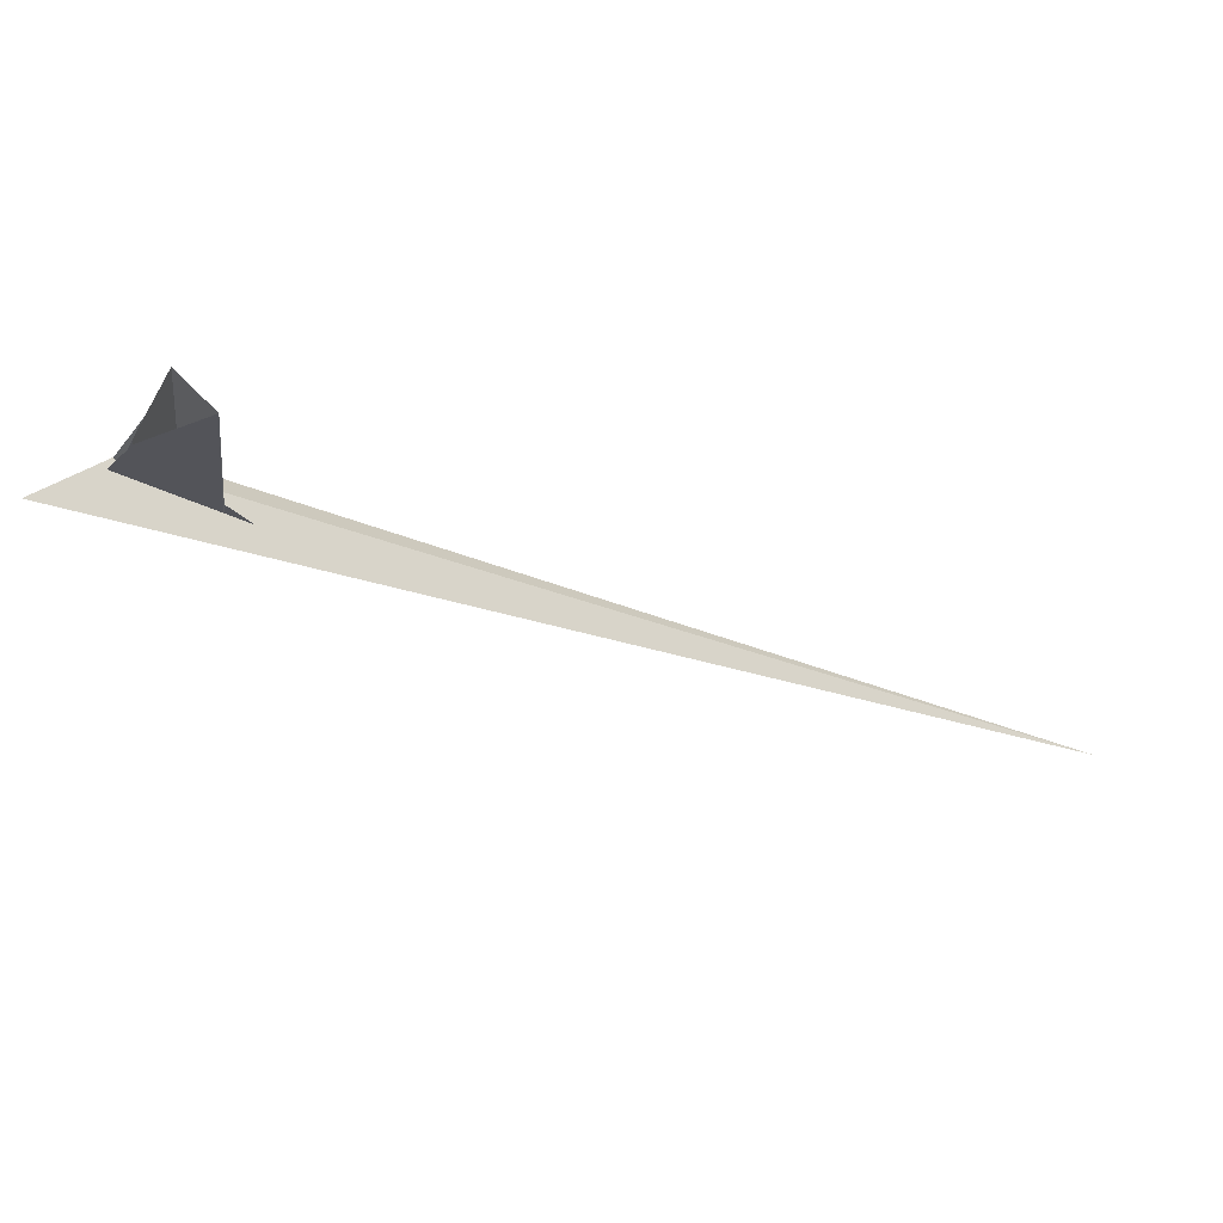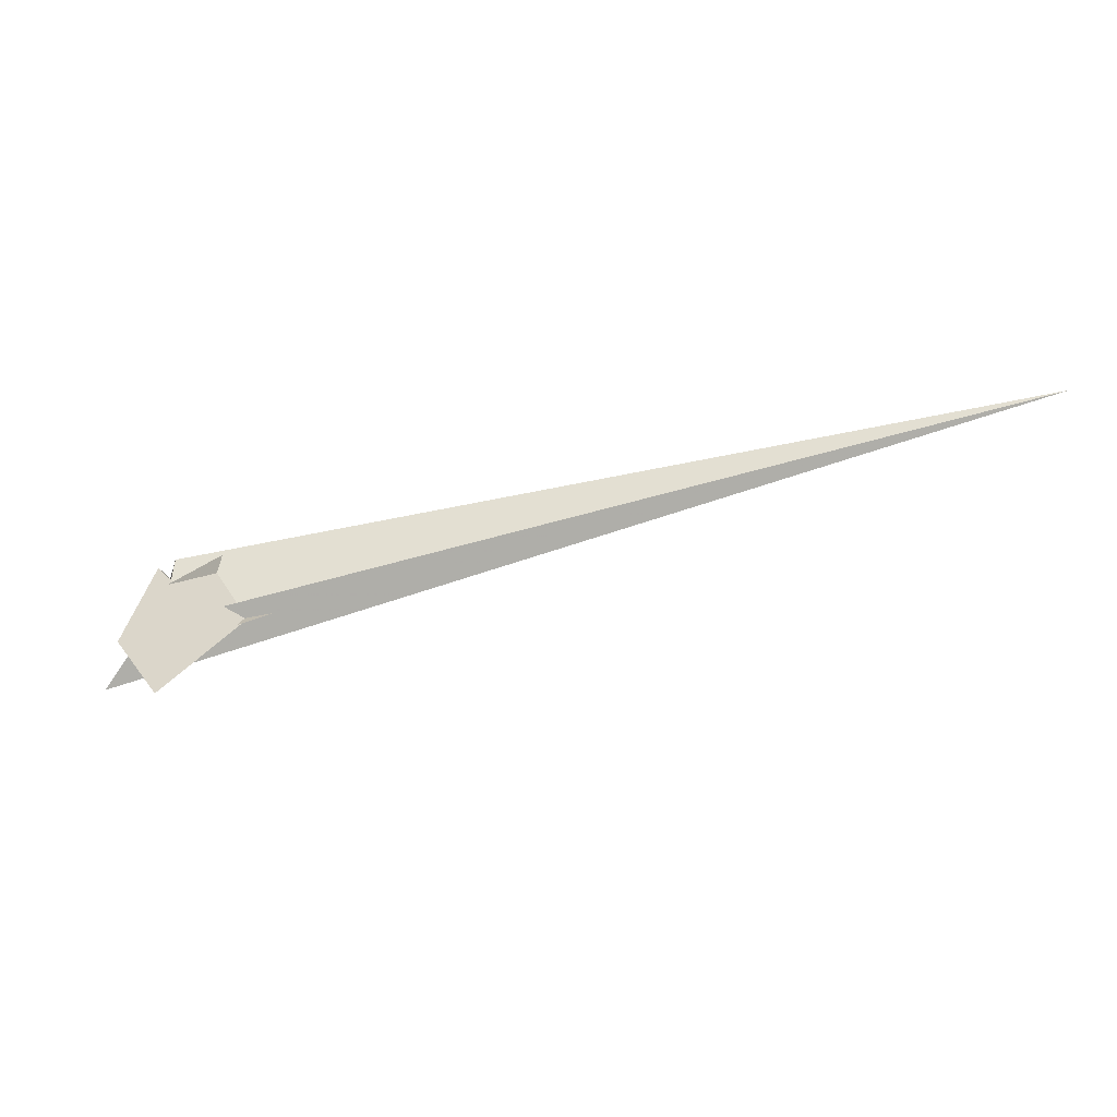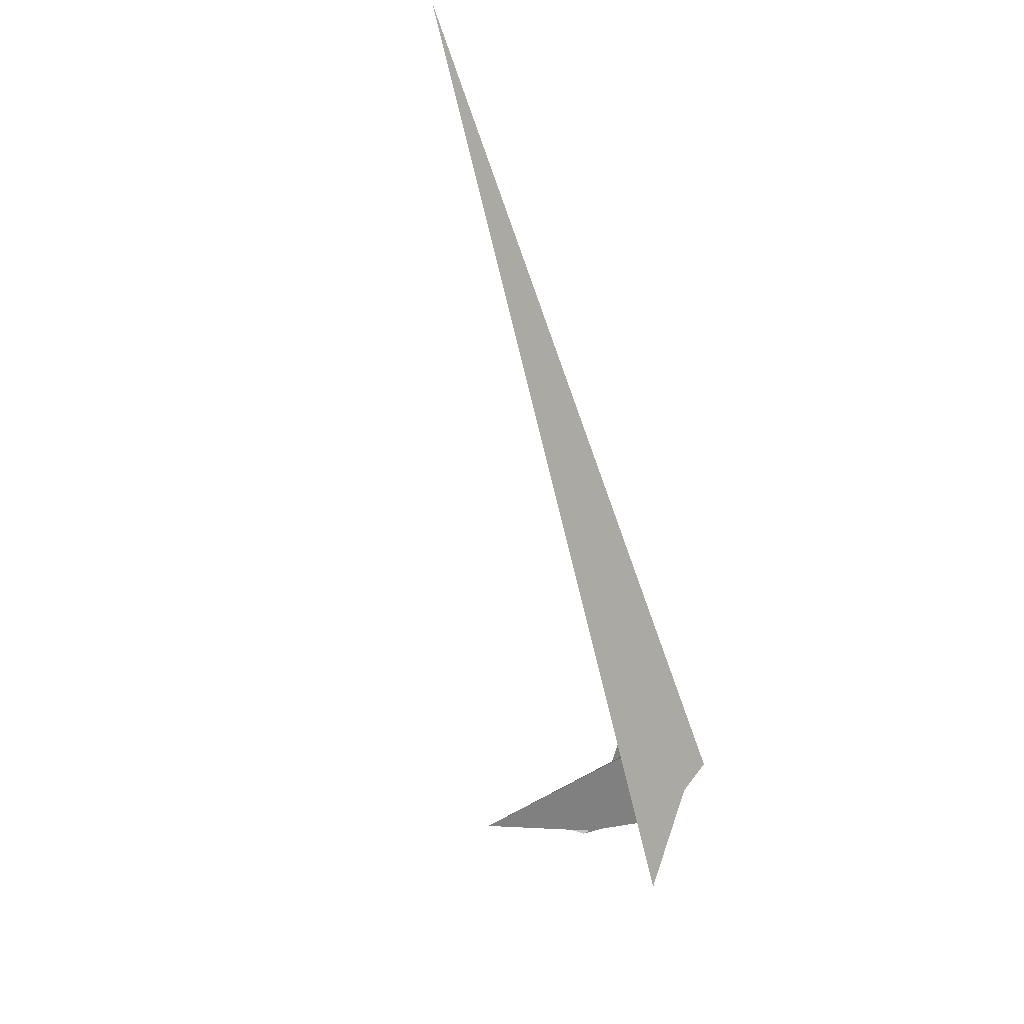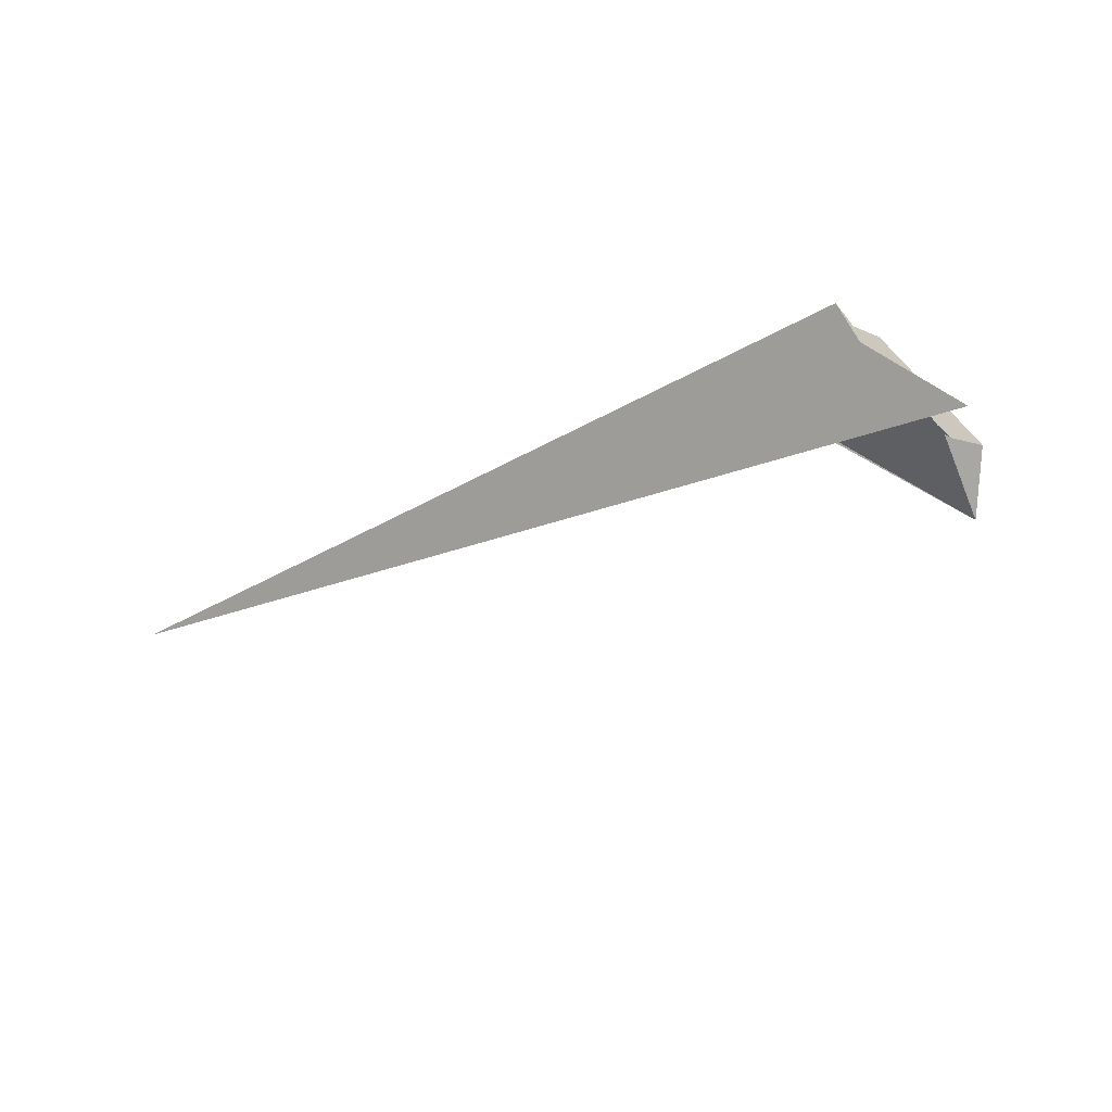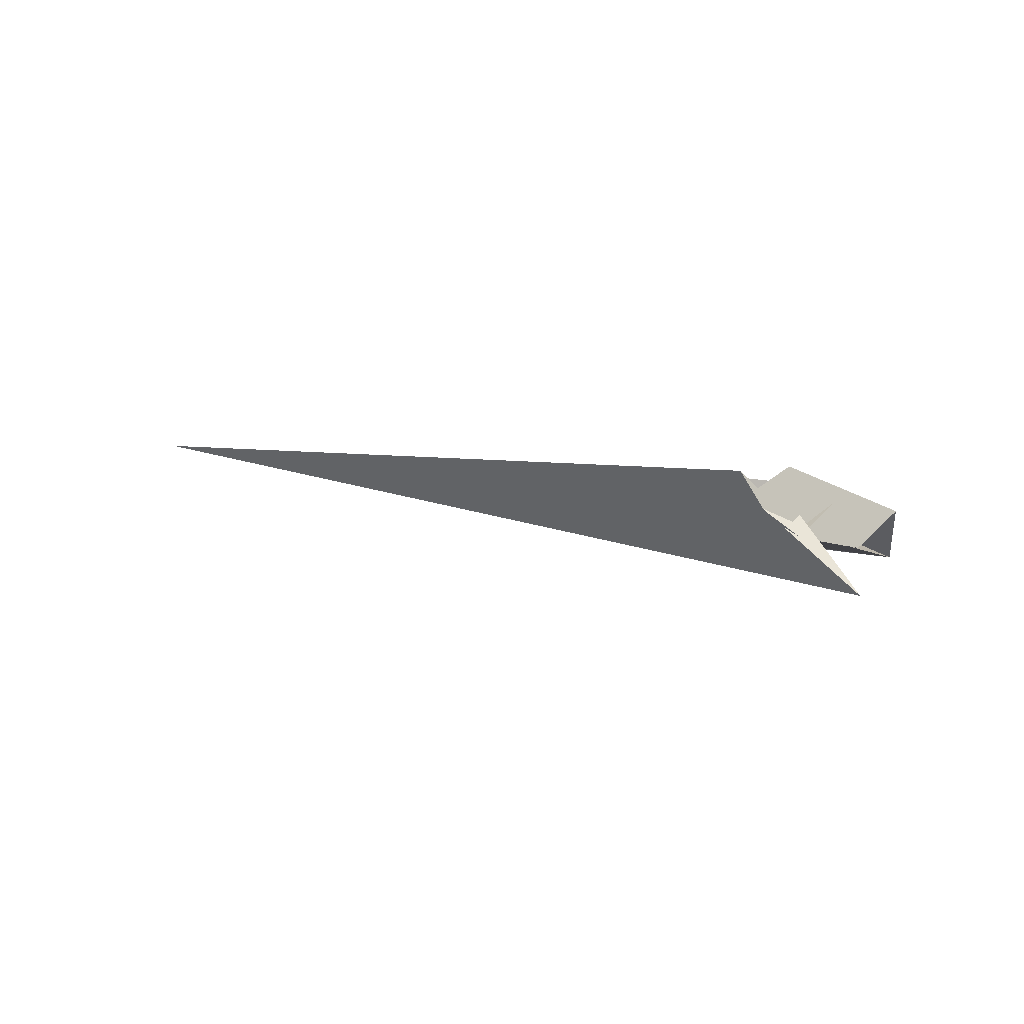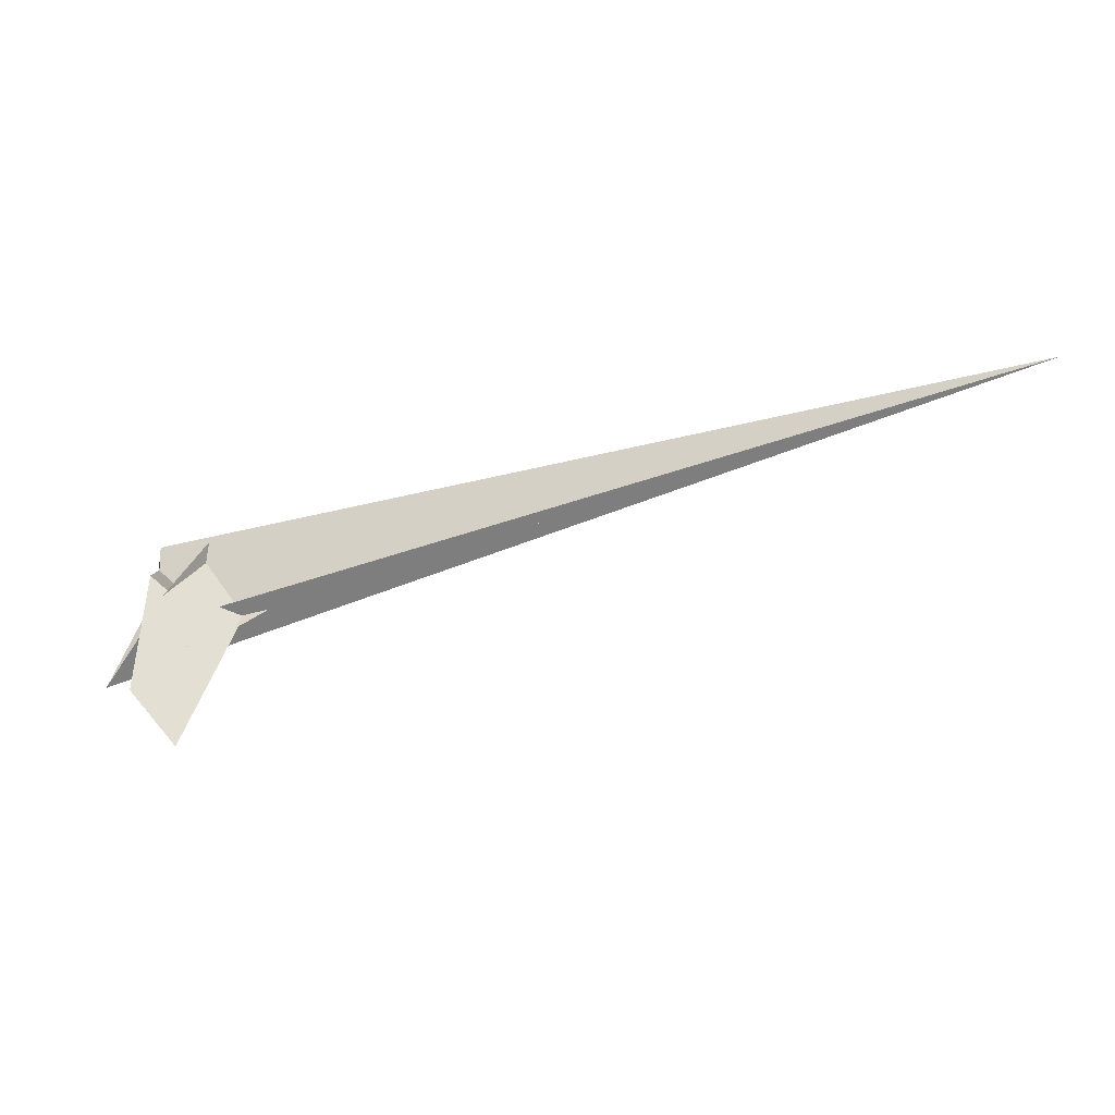
<metadata>
{"format":"obj","ext":"obj","renderer":"f3d","projection":"perspective","resolution":1024,"background":"white","views":[{"elev":66.2,"azim":-159.0,"up":"+Y"},{"elev":19.2,"azim":-154.3,"up":"+Z"},{"elev":-52.0,"azim":-46.0,"up":"+Z"},{"elev":-47.9,"azim":64.6,"up":"+Z"},{"elev":-11.9,"azim":71.3,"up":"+Z"},{"elev":37.4,"azim":-159.8,"up":"+Z"}]}
</metadata>
<code>
v 12 13.81 -6.822
v 15.22 22.42 -11.94
v 21.54 -11.96 -1.87
v -7.425 3.294 7.8
v -9.577 68.13 -16.47
v 11.2 22.79 -9.913
v -6.556 -44.29 26
v 10.92 -13.99 4.668
v -6.633 -42.77 25.44
v -68.24 131.3 -9.551
v -17.7 4.683 12.81
v -1.694 47.71 21.8
v -4.824 -37.76 19.26
v -5.412 -36.42 20.48
v 18.22 12.04 -18.51
v 42.19 45.43 -59.59
v 18.59 16.28 -18.77
v -3.576 15.17 22.11
v -3.541 17.94 22.31
v -2.456 11.83 19.71
v -26.4 113.9 14.77
v -10.47 74.28 -16.62
v -4.052 54.72 13.05
v 9.13 21.65 -9.533
v 27.92 -30.84 20.83
v 23.51 -18.19 9.918
v 11.07 13.04 30.88
v 9.025 22.61 -17.46
v -1.209 5.458 -12.89
v -9.385 28.02 2.146
v -0.6669 -14.95 -4.82
v -11.02 7.656 17.08
v -8.608 10.04 8.305
v -47.03 -24.79 -6.994
v -17.58 -11.22 -13.72
v -42.47 -13.59 -3.48
v -18.98 -7.624 -11.28
v -574.6 -306.7 156.4
v -45.31 -25.26 -5.983
v -16.55 -13.02 -11.43
v -8.996 -31.22 15.73
v -65.5 -18.47 -2.889
v -16.4 -9.933 -11.61
v -6.264 10.36 15.48
f 1 2 6 11 10 5 4 8 9 7 3
f 1 2 15 17 14 13 16 20 18 19 12
f 1 3 25 26 27 21 22 28 24 23 12
f 4 5 22 21 32 33 30 29 14 13 31
f 2 6 24 23 30 29 36 34 35 37 15
f 3 7 40 39 34 35 31 13 16 38 25
f 8 9 41 36 29 14 17 42 38 25 26
f 10 11 32 21 27 18 19 41 36 34 39
f 4 8 26 27 18 20 44 43 37 35 31
f 5 10 39 40 43 37 15 17 42 28 22
f 7 9 41 19 12 23 30 33 44 43 40
f 6 11 32 33 44 20 16 38 42 28 24

</code>
